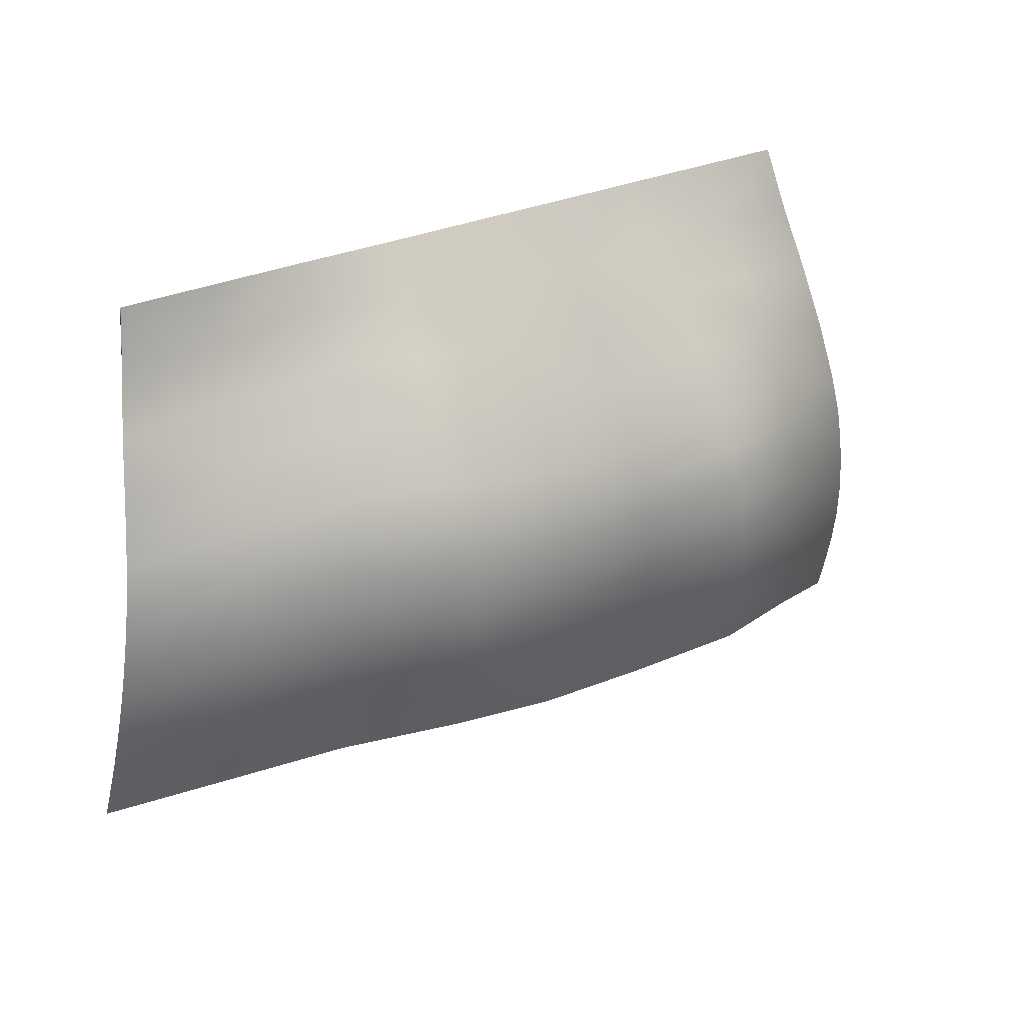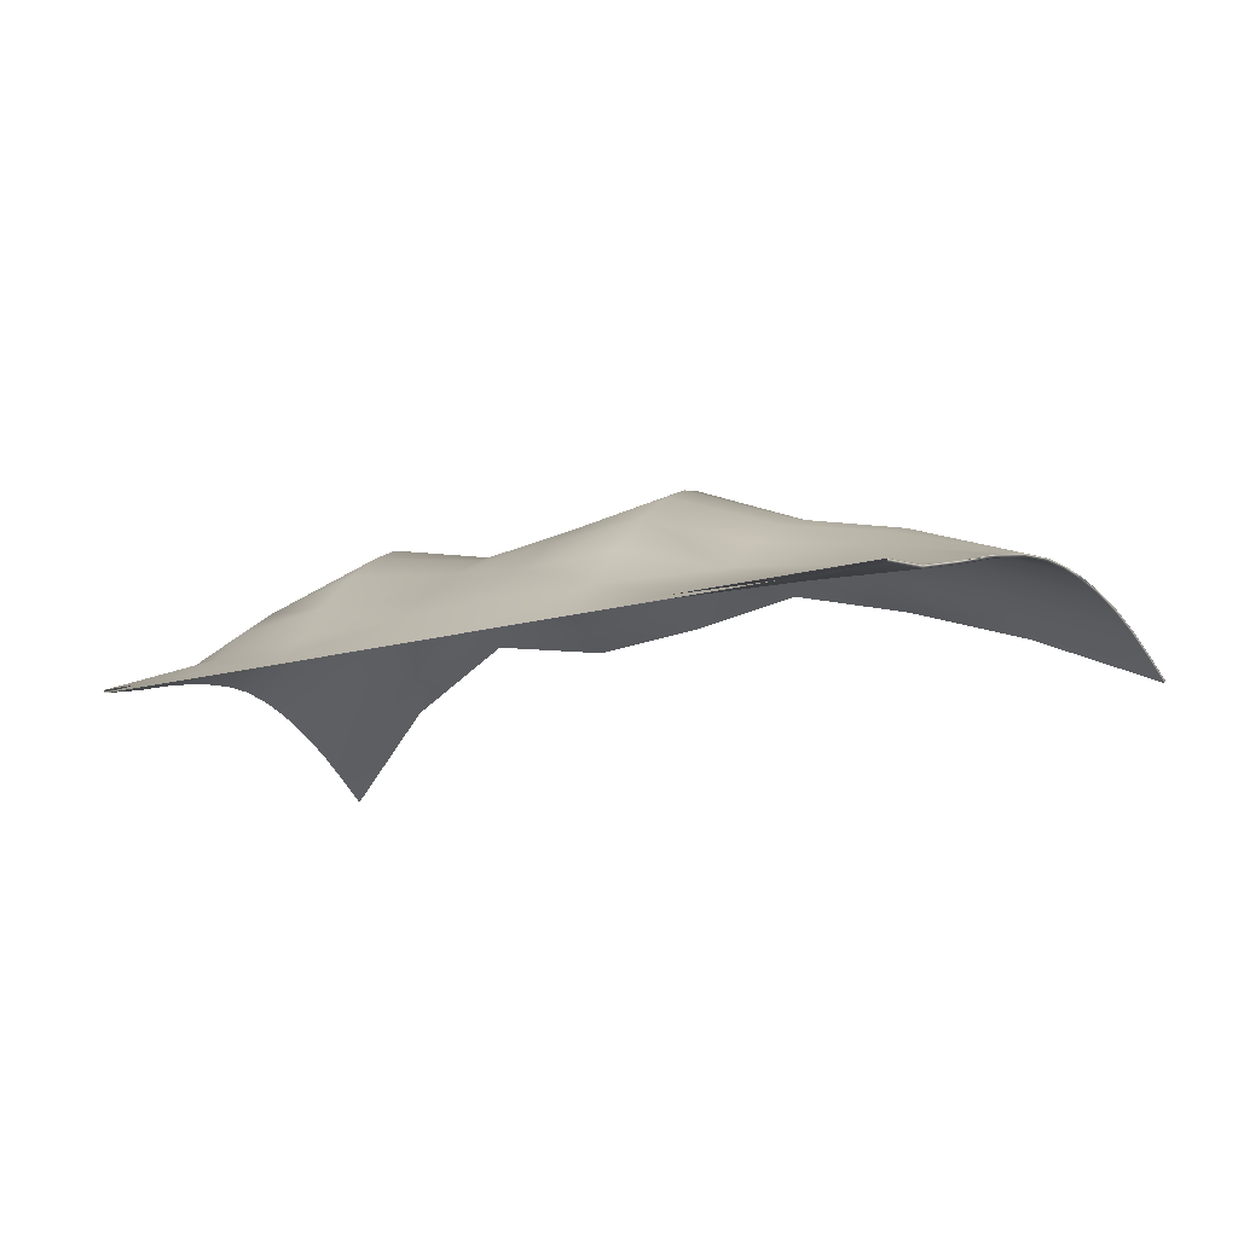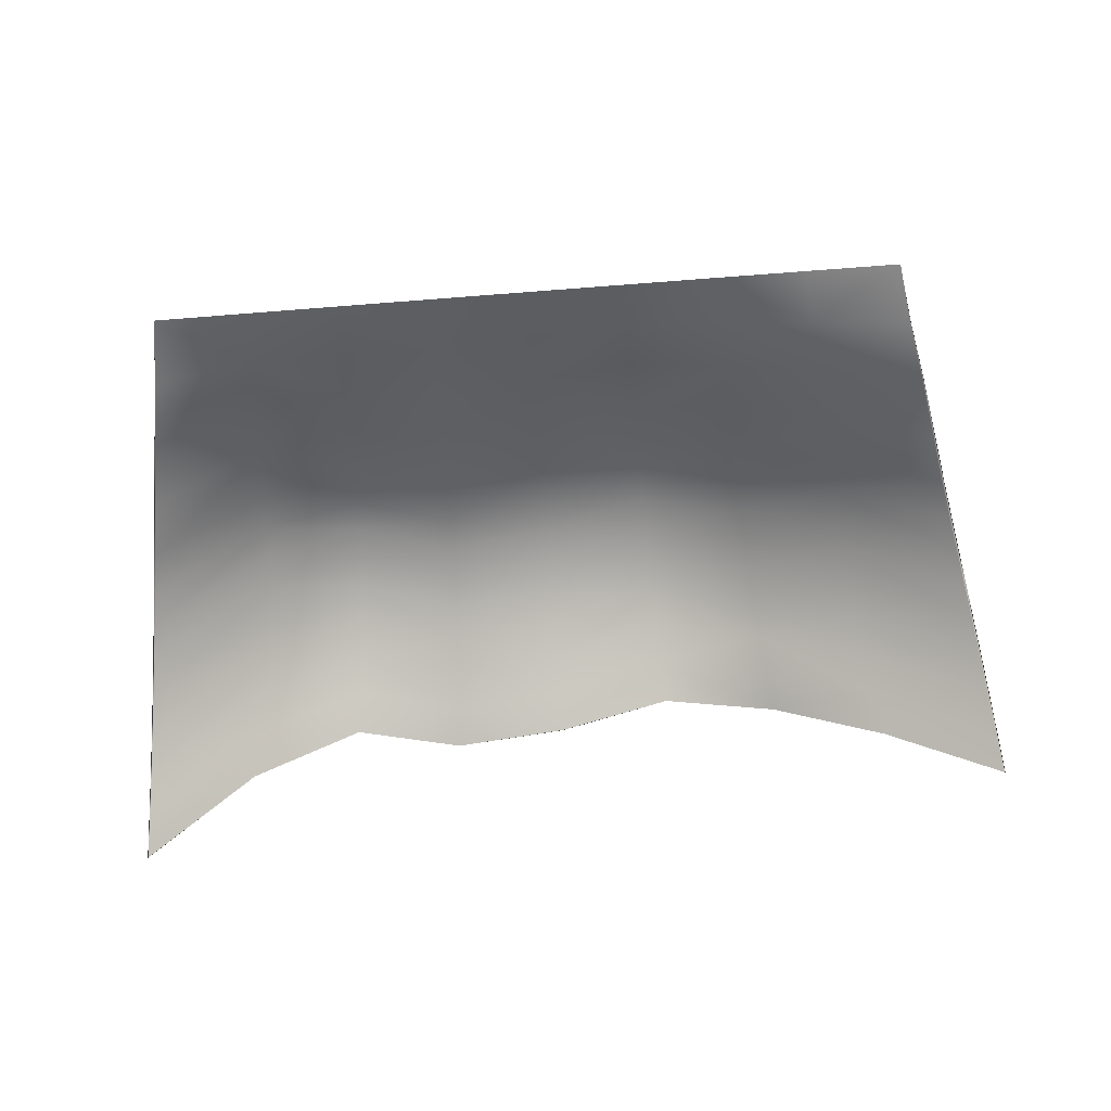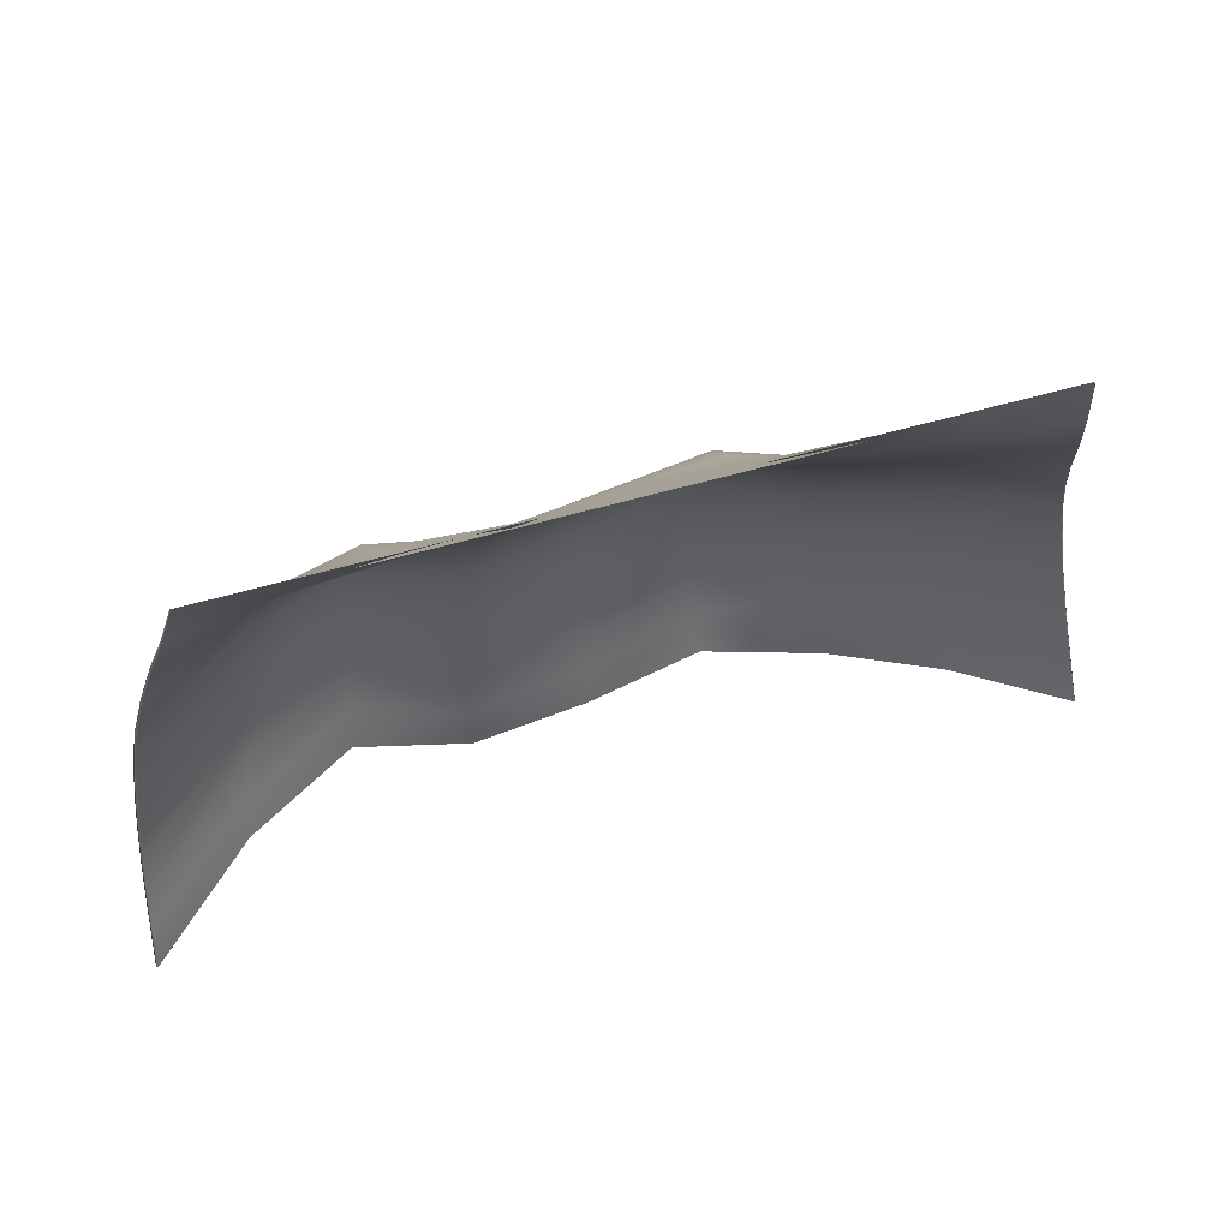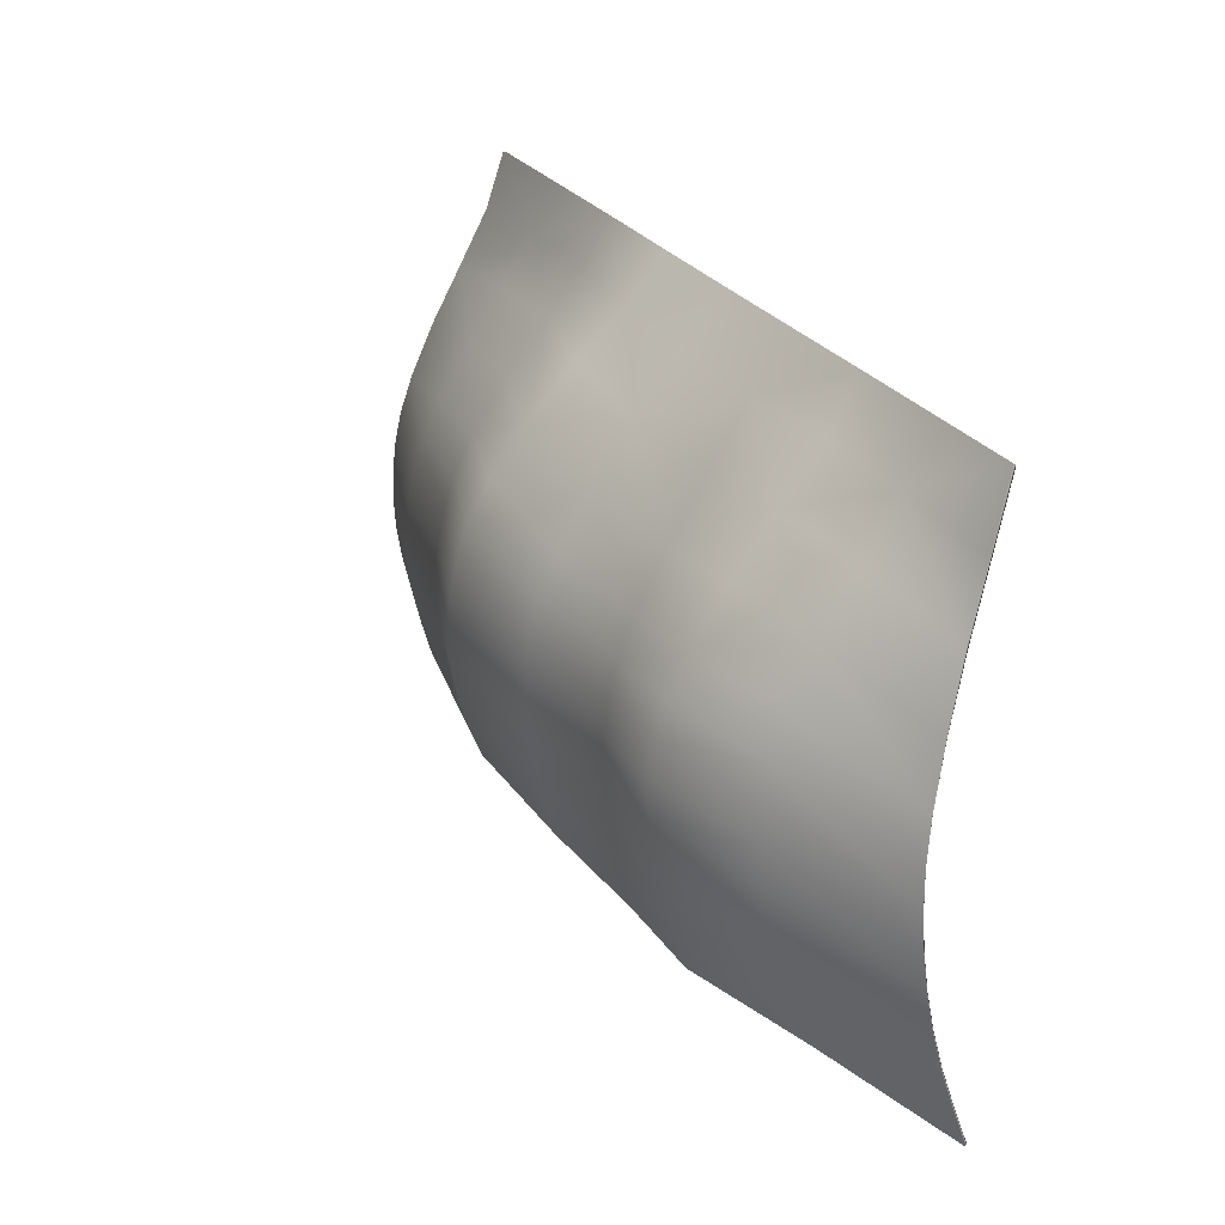
<metadata>
{"format":"obj","ext":"obj","renderer":"f3d","projection":"perspective","resolution":1024,"background":"white","views":[{"elev":34.4,"azim":-28.9,"up":"+Y"},{"elev":-20.8,"azim":-155.0,"up":"+Z"},{"elev":-78.4,"azim":-175.7,"up":"+Z"},{"elev":52.3,"azim":162.1,"up":"+Y"},{"elev":31.8,"azim":57.6,"up":"+Y"}]}
</metadata>
<code>
v 4.645 28.54 -2.791
v 4.601 29 -2.645
v 3.409 29.62 -1.839
v 3.497 29.16 -2.012
v 4.558 29.46 -2.514
v 3.332 30.08 -1.697
v 2.211 30.32 -1.227
v 2.257 29.89 -1.333
v 2.311 29.44 -1.47
v 4.372 31.1 -2.332
v 3.143 31.66 -1.635
v 3.176 31.3 -1.585
v 4.422 30.71 -2.33
v 2.106 31.84 -1.264
v 2.123 31.49 -1.184
v 2.146 31.12 -1.152
v 3.217 30.91 -1.575
v 4.469 30.31 -2.358
v -0.08789 32.43 -1.638
v -0.08732 32.03 -1.445
v 1.024 31.93 -1.557
v 1.009 32.33 -1.741
v -0.08663 31.68 -1.35
v 1.034 31.58 -1.467
v 2.091 32.17 -1.384
v 2.069 32.56 -1.612
v -0.08978 30.16 -1.382
v 1.085 30.07 -1.498
v 1.069 30.46 -1.442
v -0.08796 30.56 -1.315
v 2.175 30.73 -1.168
v 1.056 30.85 -1.407
v -0.08685 30.94 -1.283
v 4.013 33.21 -2.865
v 3.875 33.89 -3.145
v 2.887 34.02 -3.056
v 2.98 33.53 -2.622
v 3.759 34.56 -3.399
v 2.797 34.56 -3.4
v 1.834 34.56 -3.401
v 1.909 34.06 -3.011
v 1.98 33.6 -2.517
v 0.8694 34.56 -3.402
v 0.9127 34.04 -2.968
v -0.09546 34.56 -3.402
v -0.09167 34.06 -2.942
v -0.08969 33.54 -2.462
v 0.953 33.47 -2.523
v -0.08864 32.98 -2.002
v 0.9855 32.88 -2.087
v 2.033 33.07 -2.009
v 3.083 32.41 -1.897
v 3.041 32.96 -2.208
v 4.25 31.92 -2.448
v 4.143 32.53 -2.621
v -2.025 34.56 -3.401
v -2.987 34.56 -3.401
v -3.055 34.04 -3.222
v -2.096 34.1 -3.151
v -3.95 34.56 -3.4
v -4.058 33.95 -3.252
v -4.208 33.34 -3.011
v -3.142 33.51 -2.925
v -2.165 33.6 -2.828
v -4.353 32.69 -2.739
v -3.22 32.94 -2.534
v -4.475 32.11 -2.538
v -3.28 32.41 -2.216
v -2.265 32.54 -2.019
v -2.222 33.06 -2.394
v -1.192 32.65 -1.587
v -1.166 33.17 -1.996
v -1.134 33.67 -2.499
v -1.097 34.1 -2.984
v -1.06 34.56 -3.402
v -4.885 29.71 -2.526
v -3.604 30.1 -1.979
v -3.54 30.52 -1.908
v -4.827 30.14 -2.441
v -2.439 30.29 -1.685
v -2.401 30.7 -1.623
v -2.368 31.09 -1.609
v -3.485 30.92 -1.881
v -4.765 30.55 -2.392
v -0.09552 29.32 -1.593
v -0.09229 29.74 -1.479
v -1.301 29.99 -1.339
v -1.326 29.56 -1.496
v -1.279 30.42 -1.213
v -2.485 29.86 -1.797
v -2.548 29.46 -1.836
v -1.218 31.94 -1.241
v -1.229 31.58 -1.163
v -0.08635 31.32 -1.294
v -2.315 31.82 -1.709
v -2.34 31.46 -1.639
v -1.243 31.21 -1.13
v -4.564 31.67 -2.434
v -3.335 32.01 -2.042
v -4.633 31.31 -2.39
v -3.385 31.66 -1.952
v -2.293 32.15 -1.817
v 3.116 32.01 -1.722
v 4.321 31.47 -2.362
v 1.044 31.22 -1.414
v -1.208 32.27 -1.36
v -3.435 31.3 -1.897
v -4.7 30.94 -2.375
v 3.269 30.5 -1.611
v 4.515 29.89 -2.419
v 1.125 29.24 -1.656
v 1.104 29.66 -1.572
v -4.99 28.82 -2.782
v -3.76 29.2 -2.243
v -3.679 29.65 -2.099
v -4.939 29.27 -2.646
v -1.26 30.82 -1.144
v 2.199 30.32 -1.266
v 3.314 30.08 -1.727
v 3.391 29.63 -1.869
v 2.245 29.89 -1.373
v 4.54 29.47 -2.535
v 4.585 29.02 -2.666
v 4.63 28.55 -2.812
v 3.479 29.17 -2.042
v 2.298 29.45 -1.509
v 2.133 31.11 -1.19
v 2.11 31.48 -1.221
v 3.158 31.29 -1.616
v 3.199 30.91 -1.606
v 2.092 31.83 -1.3
v 3.125 31.65 -1.666
v 4.349 31.1 -2.353
v 4.399 30.72 -2.351
v 4.448 30.32 -2.379
v 1.027 31.57 -1.499
v 1.017 31.91 -1.587
v 2.078 32.16 -1.419
v -0.08656 31.67 -1.38
v -0.08719 32.01 -1.473
v -0.08773 32.42 -1.665
v 1.002 32.32 -1.769
v 2.056 32.54 -1.644
v 2.163 30.73 -1.207
v 1.062 30.46 -1.475
v 1.049 30.84 -1.441
v 1.078 30.07 -1.532
v -0.08984 30.16 -1.412
v -0.08803 30.56 -1.346
v -0.08688 30.94 -1.313
v 1.83 34.55 -3.429
v 2.793 34.54 -3.428
v 2.878 34.01 -3.084
v 1.902 34.04 -3.04
v 3.758 34.54 -3.426
v 3.866 33.88 -3.173
v 3.998 33.2 -2.891
v 2.967 33.51 -2.651
v 1.971 33.58 -2.546
v -0.08956 33.52 -2.487
v -0.09156 34.04 -2.968
v 0.9089 34.02 -2.995
v 0.948 33.45 -2.549
v -0.09537 34.54 -3.428
v 0.867 34.54 -3.428
v 0.9795 32.86 -2.112
v 2.022 33.05 -2.039
v -0.08847 32.96 -2.027
v 4.123 32.52 -2.645
v 3.024 32.94 -2.237
v 4.227 31.92 -2.471
v 3.066 32.4 -1.927
v -4.192 33.32 -3.039
v -4.049 33.93 -3.281
v -3.046 34.02 -3.252
v -3.129 33.49 -2.954
v -3.948 34.55 -3.429
v -2.984 34.55 -3.431
v -2.021 34.55 -3.431
v -2.089 34.08 -3.182
v -2.155 33.58 -2.855
v -2.252 32.52 -2.047
v -3.263 32.39 -2.246
v -3.204 32.92 -2.562
v -2.211 33.04 -2.418
v -4.451 32.1 -2.565
v -4.332 32.68 -2.767
v -1.16 33.15 -2.021
v -1.129 33.65 -2.525
v -1.185 32.64 -1.614
v -1.058 34.55 -3.429
v -1.093 34.08 -3.012
v -2.355 31.09 -1.643
v -2.388 30.7 -1.658
v -3.521 30.52 -1.94
v -3.466 30.92 -1.913
v -2.427 30.29 -1.719
v -3.586 30.11 -2.011
v -4.865 29.72 -2.55
v -4.806 30.14 -2.467
v -4.742 30.55 -2.417
v -1.272 30.42 -1.246
v -1.294 30 -1.372
v -2.473 29.87 -1.832
v -0.09232 29.75 -1.51
v -0.09551 29.33 -1.624
v -1.319 29.57 -1.528
v -2.534 29.47 -1.872
v -2.326 31.45 -1.672
v -1.222 31.58 -1.195
v -1.236 31.21 -1.162
v -2.302 31.8 -1.741
v -1.211 31.92 -1.272
v -0.08634 31.31 -1.324
v -3.366 31.66 -1.983
v -3.317 32 -2.073
v -2.28 32.14 -1.846
v -4.608 31.31 -2.416
v -4.539 31.67 -2.46
v 3.098 32 -1.752
v 4.297 31.47 -2.384
v 1.037 31.21 -1.448
v -1.2 32.26 -1.389
v -3.416 31.3 -1.929
v -4.676 30.94 -2.401
v 3.25 30.51 -1.642
v 4.495 29.91 -2.439
v 1.097 29.66 -1.607
v 1.118 29.25 -1.692
v -3.66 29.66 -2.13
v -3.741 29.21 -2.275
v -4.974 28.83 -2.806
v -4.921 29.28 -2.67
v -1.253 30.82 -1.177
v 4.593 29.01 -2.655
v 4.549 29.47 -2.525
v 4.637 28.54 -2.801
v 3.488 29.16 -2.027
v 2.304 29.45 -1.49
v 4.41 30.71 -2.34
v 4.361 31.1 -2.343
v 4.459 30.32 -2.368
v 3.87 33.88 -3.159
v 3.758 34.55 -3.413
v 4.005 33.2 -2.878
v 4.133 32.52 -2.633
v 4.239 31.92 -2.459
v -4.054 33.94 -3.266
v -4.2 33.33 -3.025
v -3.949 34.55 -3.414
v -4.342 32.69 -2.753
v -4.463 32.1 -2.551
v -4.816 30.14 -2.454
v -4.875 29.72 -2.538
v -4.753 30.55 -2.404
v -1.323 29.56 -1.512
v -0.09552 29.33 -1.609
v -2.541 29.47 -1.854
v -4.551 31.67 -2.447
v -4.62 31.31 -2.403
v 4.309 31.47 -2.373
v -4.688 30.94 -2.388
v 4.505 29.9 -2.429
v 1.122 29.25 -1.674
v -4.93 29.27 -2.658
v -4.982 28.82 -2.794
f 1 2 3
f 3 4 1
f 5 6 3
f 3 2 5
f 7 8 3
f 3 6 7
f 9 4 3
f 3 8 9
f 10 11 12
f 12 13 10
f 14 15 12
f 12 11 14
f 16 17 12
f 12 15 16
f 18 13 12
f 12 17 18
f 19 20 21
f 21 22 19
f 23 24 21
f 21 20 23
f 14 25 21
f 21 24 14
f 26 22 21
f 21 25 26
f 27 28 29
f 29 30 27
f 7 31 29
f 29 28 7
f 16 32 29
f 29 31 16
f 33 30 29
f 29 32 33
f 34 35 36
f 36 37 34
f 38 39 36
f 36 35 38
f 40 41 36
f 36 39 40
f 42 37 36
f 36 41 42
f 40 43 44
f 44 41 40
f 45 46 44
f 44 43 45
f 47 48 44
f 44 46 47
f 42 41 44
f 44 48 42
f 47 49 50
f 50 48 47
f 19 22 50
f 50 49 19
f 26 51 50
f 50 22 26
f 42 48 50
f 50 51 42
f 26 52 53
f 53 51 26
f 54 55 53
f 53 52 54
f 34 37 53
f 53 55 34
f 42 51 53
f 53 37 42
f 56 57 58
f 58 59 56
f 60 61 58
f 58 57 60
f 62 63 58
f 58 61 62
f 64 59 58
f 58 63 64
f 62 65 66
f 66 63 62
f 67 68 66
f 66 65 67
f 69 70 66
f 66 68 69
f 64 63 66
f 66 70 64
f 69 71 72
f 72 70 69
f 19 49 72
f 72 71 19
f 47 73 72
f 72 49 47
f 64 70 72
f 72 73 64
f 47 46 74
f 74 73 47
f 45 75 74
f 74 46 45
f 56 59 74
f 74 75 56
f 64 73 74
f 74 59 64
f 76 77 78
f 78 79 76
f 80 81 78
f 78 77 80
f 82 83 78
f 78 81 82
f 84 79 78
f 78 83 84
f 85 86 87
f 87 88 85
f 27 89 87
f 87 86 27
f 80 90 87
f 87 89 80
f 91 88 87
f 87 90 91
f 23 92 93
f 93 94 23
f 95 96 93
f 93 92 95
f 82 97 93
f 93 96 82
f 33 94 93
f 93 97 33
f 67 98 99
f 99 68 67
f 100 101 99
f 99 98 100
f 95 102 99
f 99 101 95
f 69 68 99
f 99 102 69
f 54 52 103
f 103 104 54
f 26 25 103
f 103 52 26
f 14 11 103
f 103 25 14
f 10 104 103
f 103 11 10
f 33 32 105
f 105 94 33
f 16 15 105
f 105 32 16
f 14 24 105
f 105 15 14
f 23 94 105
f 105 24 23
f 19 71 106
f 106 20 19
f 69 102 106
f 106 71 69
f 95 92 106
f 106 102 95
f 23 20 106
f 106 92 23
f 84 83 107
f 107 108 84
f 82 96 107
f 107 83 82
f 95 101 107
f 107 96 95
f 100 108 107
f 107 101 100
f 18 17 109
f 109 110 18
f 16 31 109
f 109 17 16
f 7 6 109
f 109 31 7
f 5 110 109
f 109 6 5
f 85 111 112
f 112 86 85
f 9 8 112
f 112 111 9
f 7 28 112
f 112 8 7
f 27 86 112
f 112 28 27
f 113 114 115
f 115 116 113
f 91 90 115
f 115 114 91
f 80 77 115
f 115 90 80
f 76 116 115
f 115 77 76
f 33 97 117
f 117 30 33
f 82 81 117
f 117 97 82
f 80 89 117
f 117 81 80
f 27 30 117
f 117 89 27
f 118 119 120
f 120 121 118
f 122 123 120
f 120 119 122
f 124 125 120
f 120 123 124
f 126 121 120
f 120 125 126
f 127 128 129
f 129 130 127
f 131 132 129
f 129 128 131
f 133 134 129
f 129 132 133
f 135 130 129
f 129 134 135
f 131 136 137
f 137 138 131
f 139 140 137
f 137 136 139
f 141 142 137
f 137 140 141
f 143 138 137
f 137 142 143
f 127 144 145
f 145 146 127
f 118 147 145
f 145 144 118
f 148 149 145
f 145 147 148
f 150 146 145
f 145 149 150
f 151 152 153
f 153 154 151
f 155 156 153
f 153 152 155
f 157 158 153
f 153 156 157
f 159 154 153
f 153 158 159
f 160 161 162
f 162 163 160
f 164 165 162
f 162 161 164
f 151 154 162
f 162 165 151
f 159 163 162
f 162 154 159
f 143 142 166
f 166 167 143
f 141 168 166
f 166 142 141
f 160 163 166
f 166 168 160
f 159 167 166
f 166 163 159
f 157 169 170
f 170 158 157
f 171 172 170
f 170 169 171
f 143 167 170
f 170 172 143
f 159 158 170
f 170 167 159
f 173 174 175
f 175 176 173
f 177 178 175
f 175 174 177
f 179 180 175
f 175 178 179
f 181 176 175
f 175 180 181
f 182 183 184
f 184 185 182
f 186 187 184
f 184 183 186
f 173 176 184
f 184 187 173
f 181 185 184
f 184 176 181
f 160 168 188
f 188 189 160
f 141 190 188
f 188 168 141
f 182 185 188
f 188 190 182
f 181 189 188
f 188 185 181
f 179 191 192
f 192 180 179
f 164 161 192
f 192 191 164
f 160 189 192
f 192 161 160
f 181 180 192
f 192 189 181
f 193 194 195
f 195 196 193
f 197 198 195
f 195 194 197
f 199 200 195
f 195 198 199
f 201 196 195
f 195 200 201
f 197 202 203
f 203 204 197
f 148 205 203
f 203 202 148
f 206 207 203
f 203 205 206
f 208 204 203
f 203 207 208
f 193 209 210
f 210 211 193
f 212 213 210
f 210 209 212
f 139 214 210
f 210 213 139
f 150 211 210
f 210 214 150
f 212 215 216
f 216 217 212
f 218 219 216
f 216 215 218
f 186 183 216
f 216 219 186
f 182 217 216
f 216 183 182
f 131 138 220
f 220 132 131
f 143 172 220
f 220 138 143
f 171 221 220
f 220 172 171
f 133 132 220
f 220 221 133
f 131 128 222
f 222 136 131
f 127 146 222
f 222 128 127
f 150 214 222
f 222 146 150
f 139 136 222
f 222 214 139
f 212 217 223
f 223 213 212
f 182 190 223
f 223 217 182
f 141 140 223
f 223 190 141
f 139 213 223
f 223 140 139
f 212 209 224
f 224 215 212
f 193 196 224
f 224 209 193
f 201 225 224
f 224 196 201
f 218 215 224
f 224 225 218
f 118 144 226
f 226 119 118
f 127 130 226
f 226 144 127
f 135 227 226
f 226 130 135
f 122 119 226
f 226 227 122
f 118 121 228
f 228 147 118
f 126 229 228
f 228 121 126
f 206 205 228
f 228 229 206
f 148 147 228
f 228 205 148
f 197 204 230
f 230 198 197
f 208 231 230
f 230 204 208
f 232 233 230
f 230 231 232
f 199 198 230
f 230 233 199
f 197 194 234
f 234 202 197
f 193 211 234
f 234 194 193
f 150 149 234
f 234 211 150
f 148 202 234
f 234 149 148
f 5 2 235
f 235 236 5
f 1 237 235
f 235 2 1
f 124 123 235
f 235 237 124
f 122 236 235
f 235 123 122
f 1 4 238
f 238 237 1
f 9 239 238
f 238 4 9
f 126 125 238
f 238 239 126
f 124 237 238
f 238 125 124
f 10 13 240
f 240 241 10
f 18 242 240
f 240 13 18
f 135 134 240
f 240 242 135
f 133 241 240
f 240 134 133
f 38 35 243
f 243 244 38
f 34 245 243
f 243 35 34
f 157 156 243
f 243 245 157
f 155 244 243
f 243 156 155
f 34 55 246
f 246 245 34
f 54 247 246
f 246 55 54
f 171 169 246
f 246 247 171
f 157 245 246
f 246 169 157
f 62 61 248
f 248 249 62
f 60 250 248
f 248 61 60
f 177 174 248
f 248 250 177
f 173 249 248
f 248 174 173
f 67 65 251
f 251 252 67
f 62 249 251
f 251 65 62
f 173 187 251
f 251 249 173
f 186 252 251
f 251 187 186
f 76 79 253
f 253 254 76
f 84 255 253
f 253 79 84
f 201 200 253
f 253 255 201
f 199 254 253
f 253 200 199
f 85 88 256
f 256 257 85
f 91 258 256
f 256 88 91
f 208 207 256
f 256 258 208
f 206 257 256
f 256 207 206
f 100 98 259
f 259 260 100
f 67 252 259
f 259 98 67
f 186 219 259
f 259 252 186
f 218 260 259
f 259 219 218
f 54 104 261
f 261 247 54
f 10 241 261
f 261 104 10
f 133 221 261
f 261 241 133
f 171 247 261
f 261 221 171
f 84 108 262
f 262 255 84
f 100 260 262
f 262 108 100
f 218 225 262
f 262 260 218
f 201 255 262
f 262 225 201
f 18 110 263
f 263 242 18
f 5 236 263
f 263 110 5
f 122 227 263
f 263 236 122
f 135 242 263
f 263 227 135
f 9 111 264
f 264 239 9
f 85 257 264
f 264 111 85
f 206 229 264
f 264 257 206
f 126 239 264
f 264 229 126
f 113 116 265
f 265 266 113
f 76 254 265
f 265 116 76
f 199 233 265
f 265 254 199
f 232 266 265
f 265 233 232

</code>
